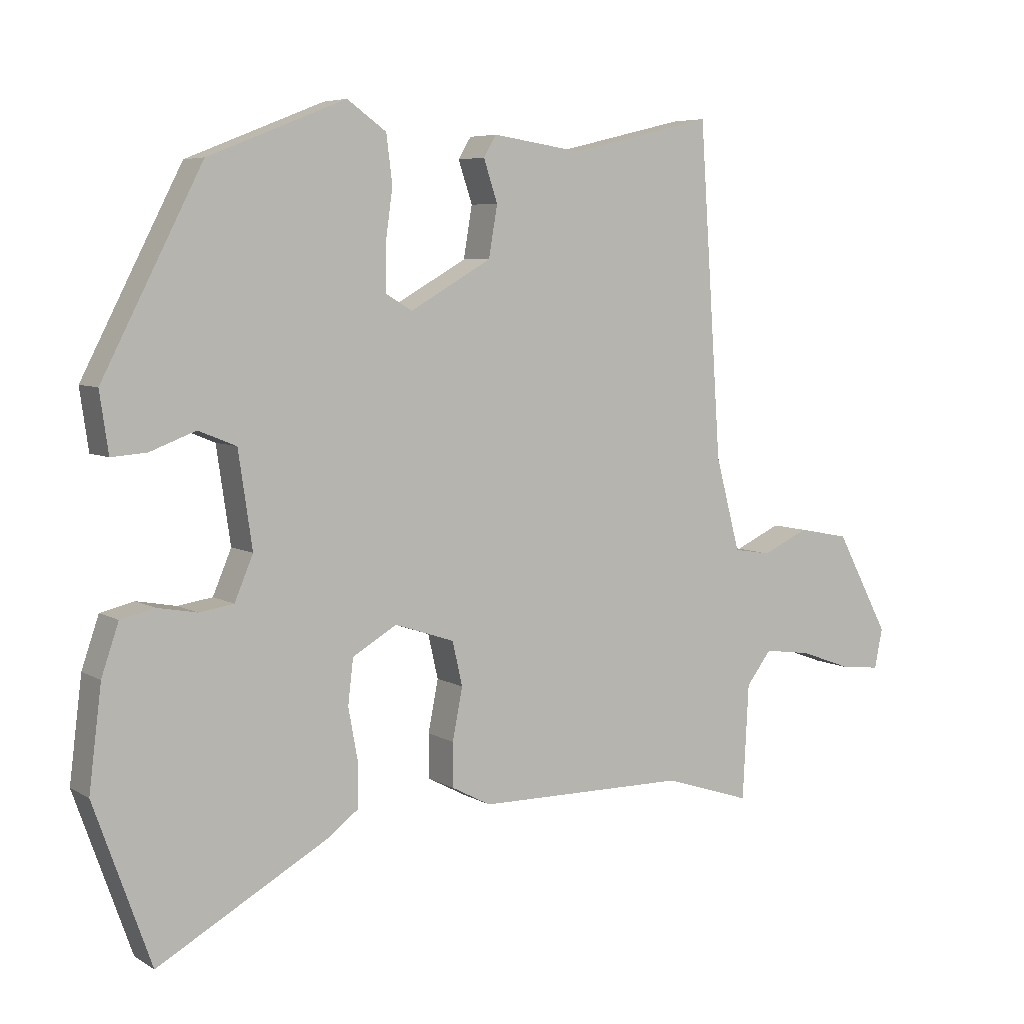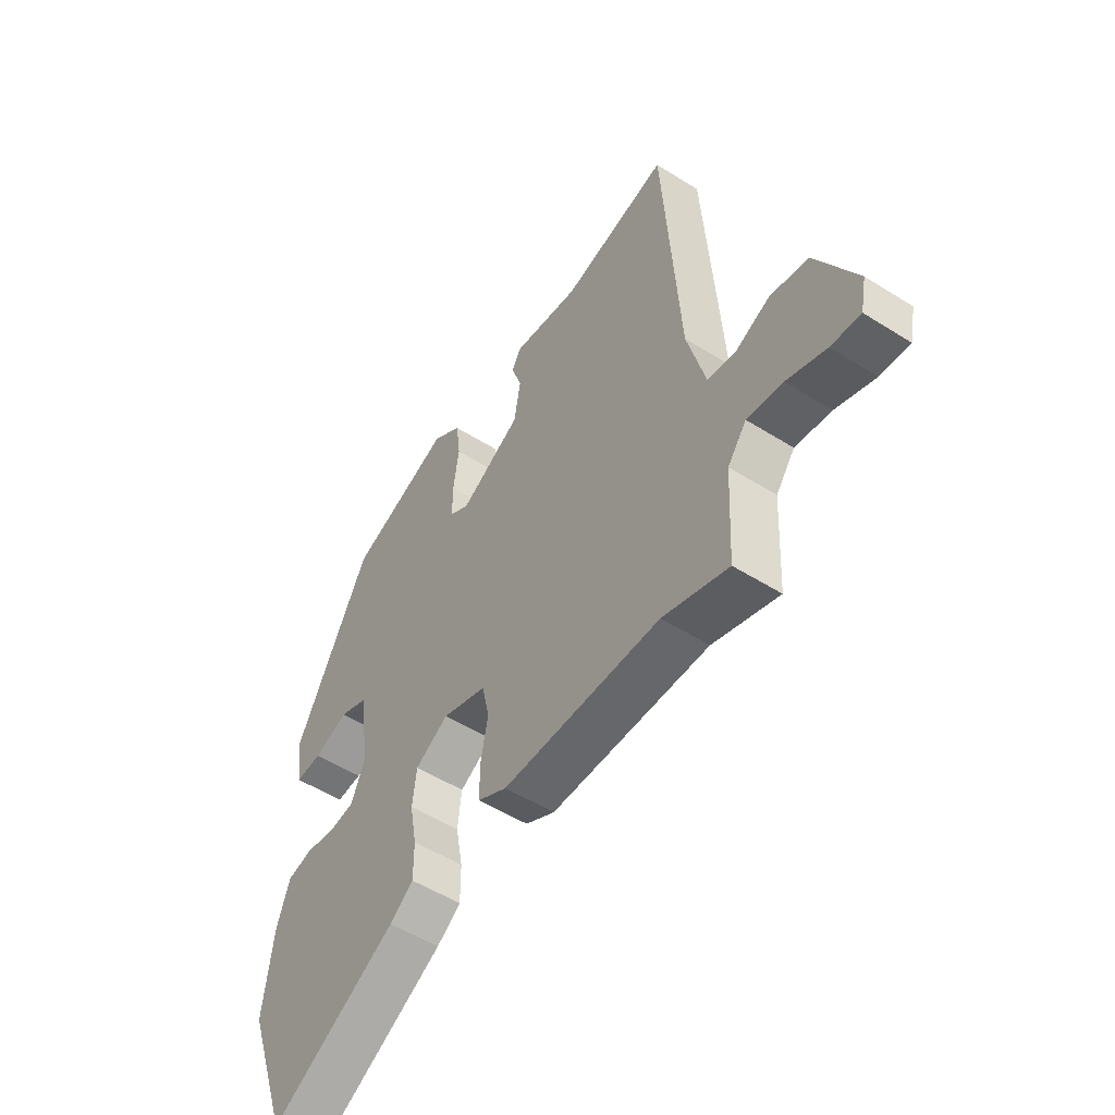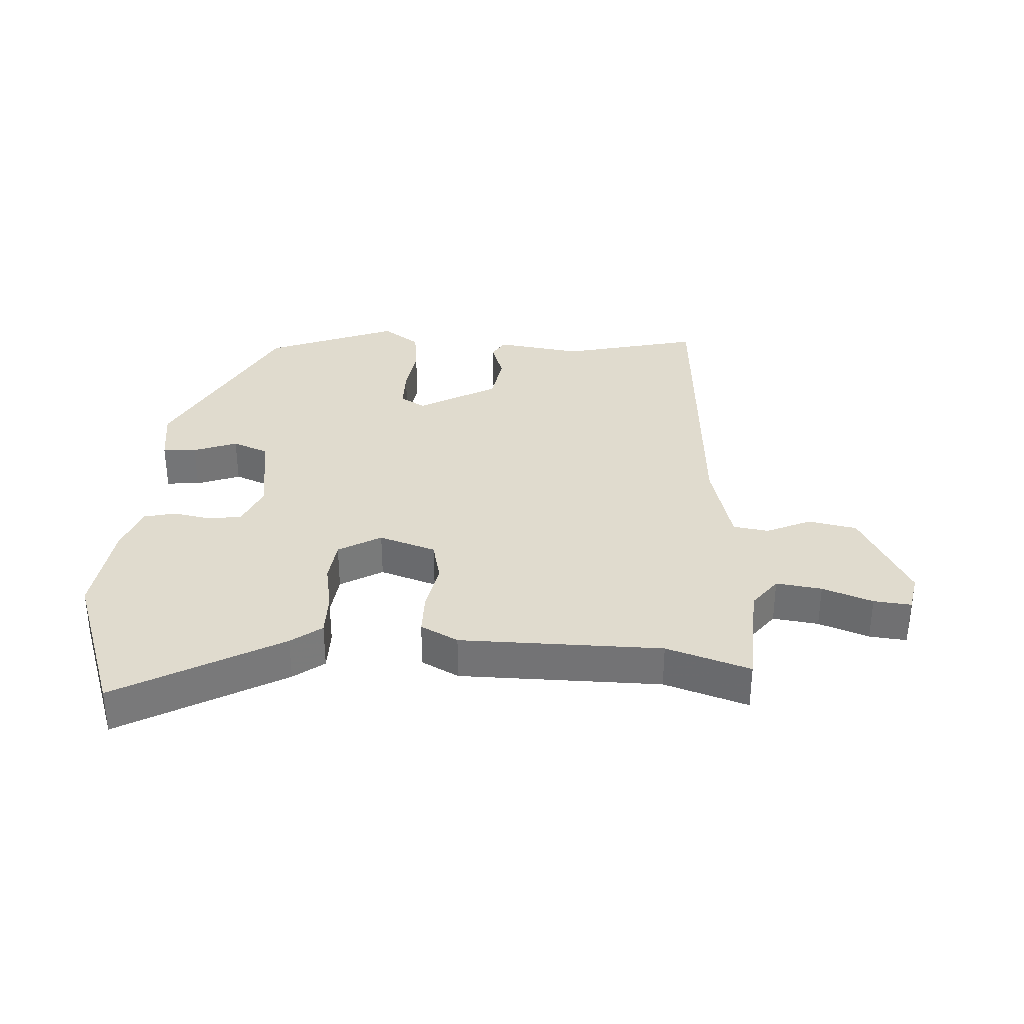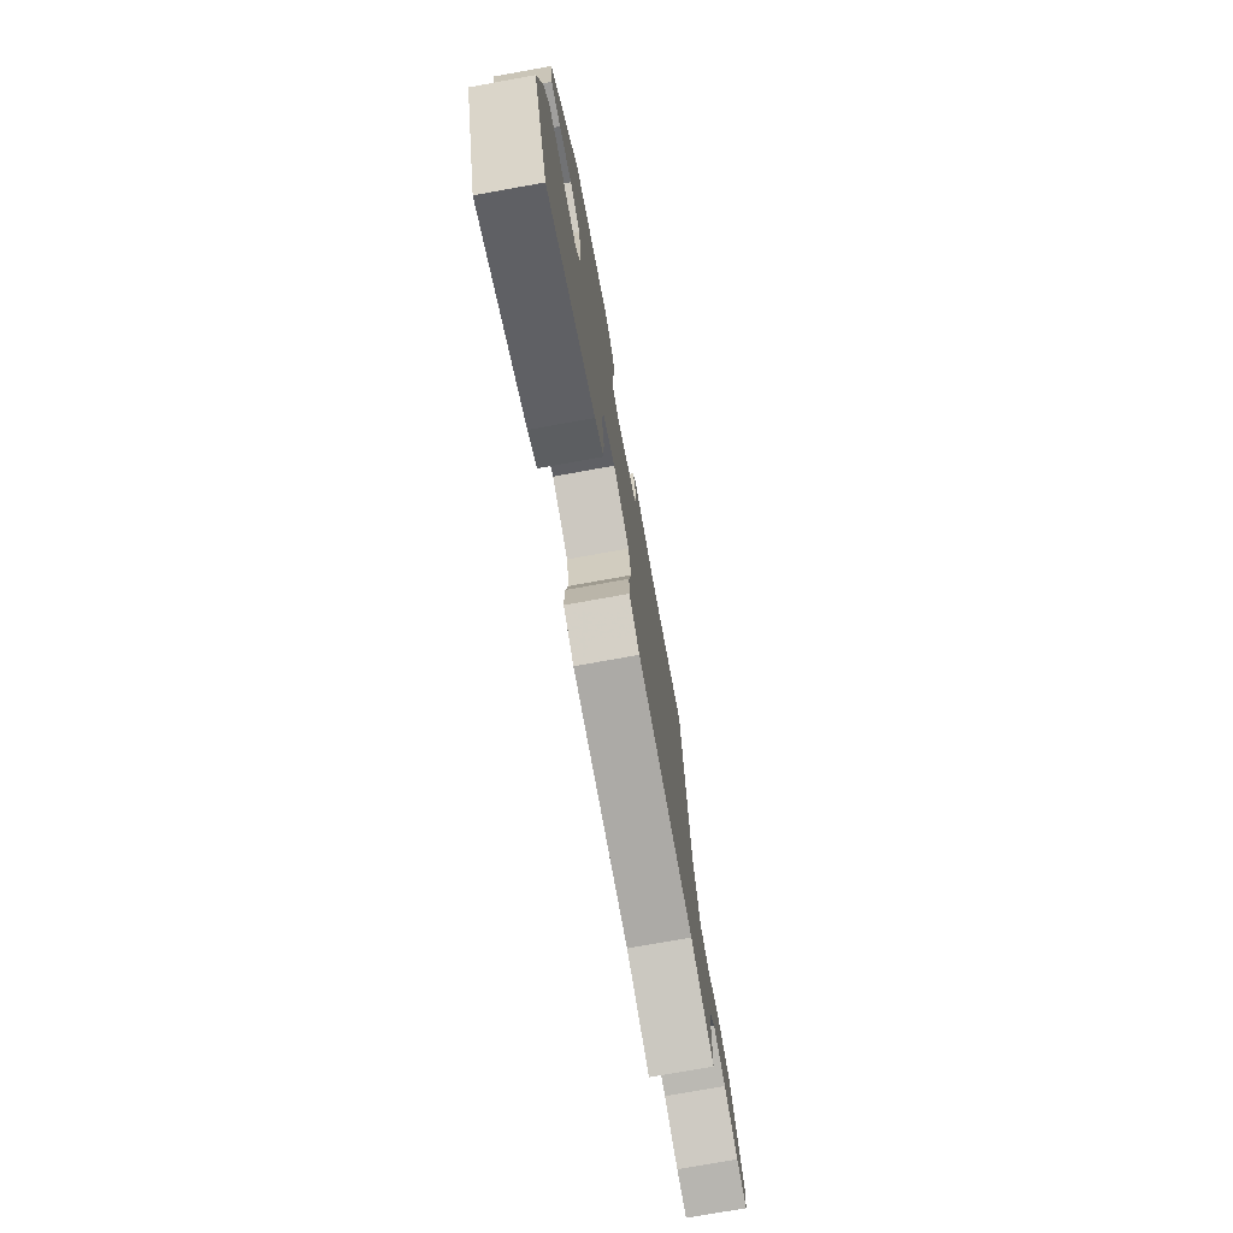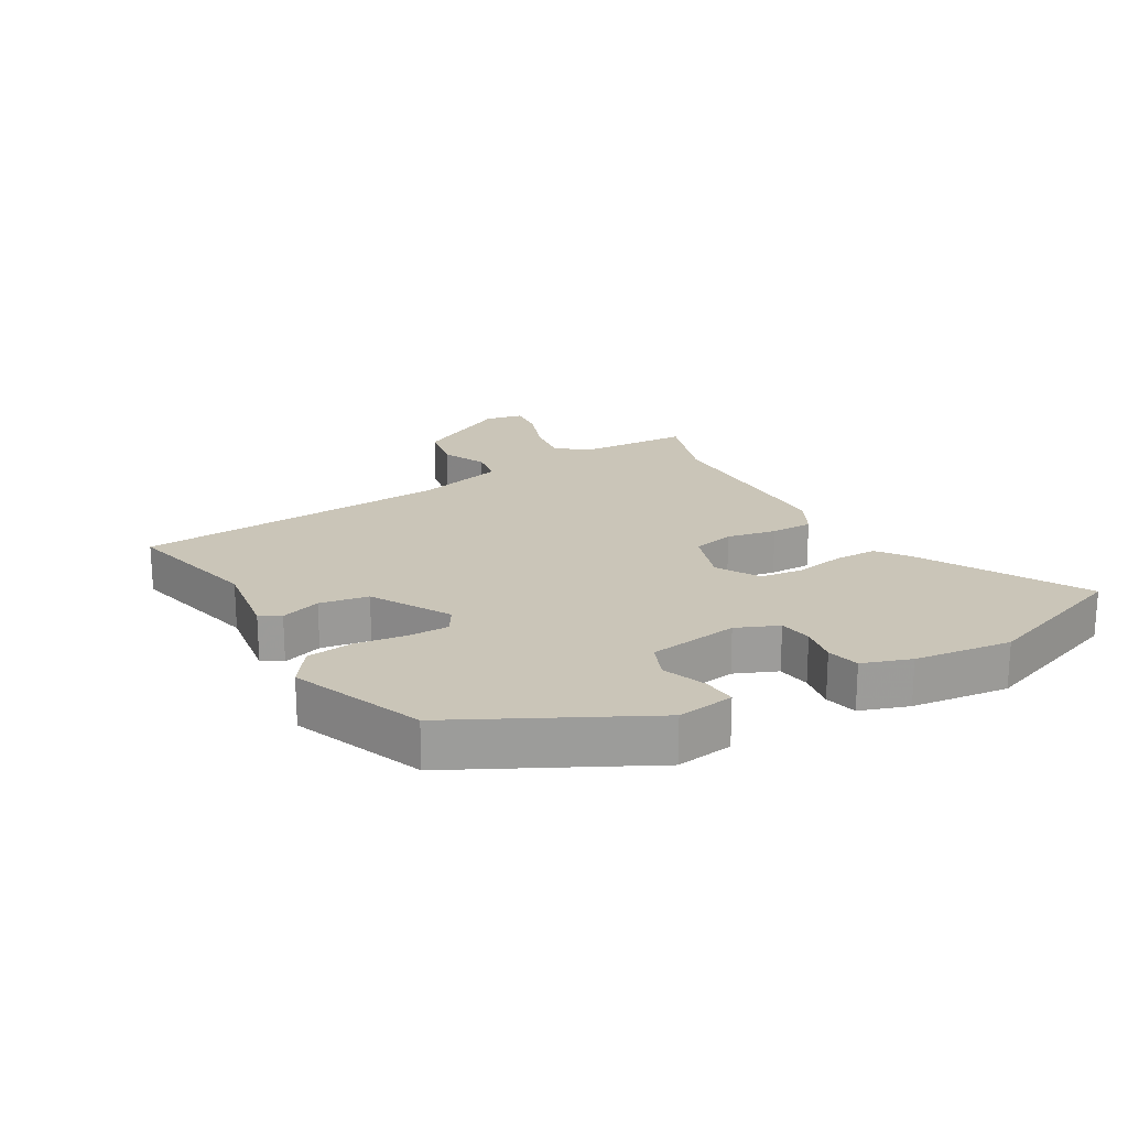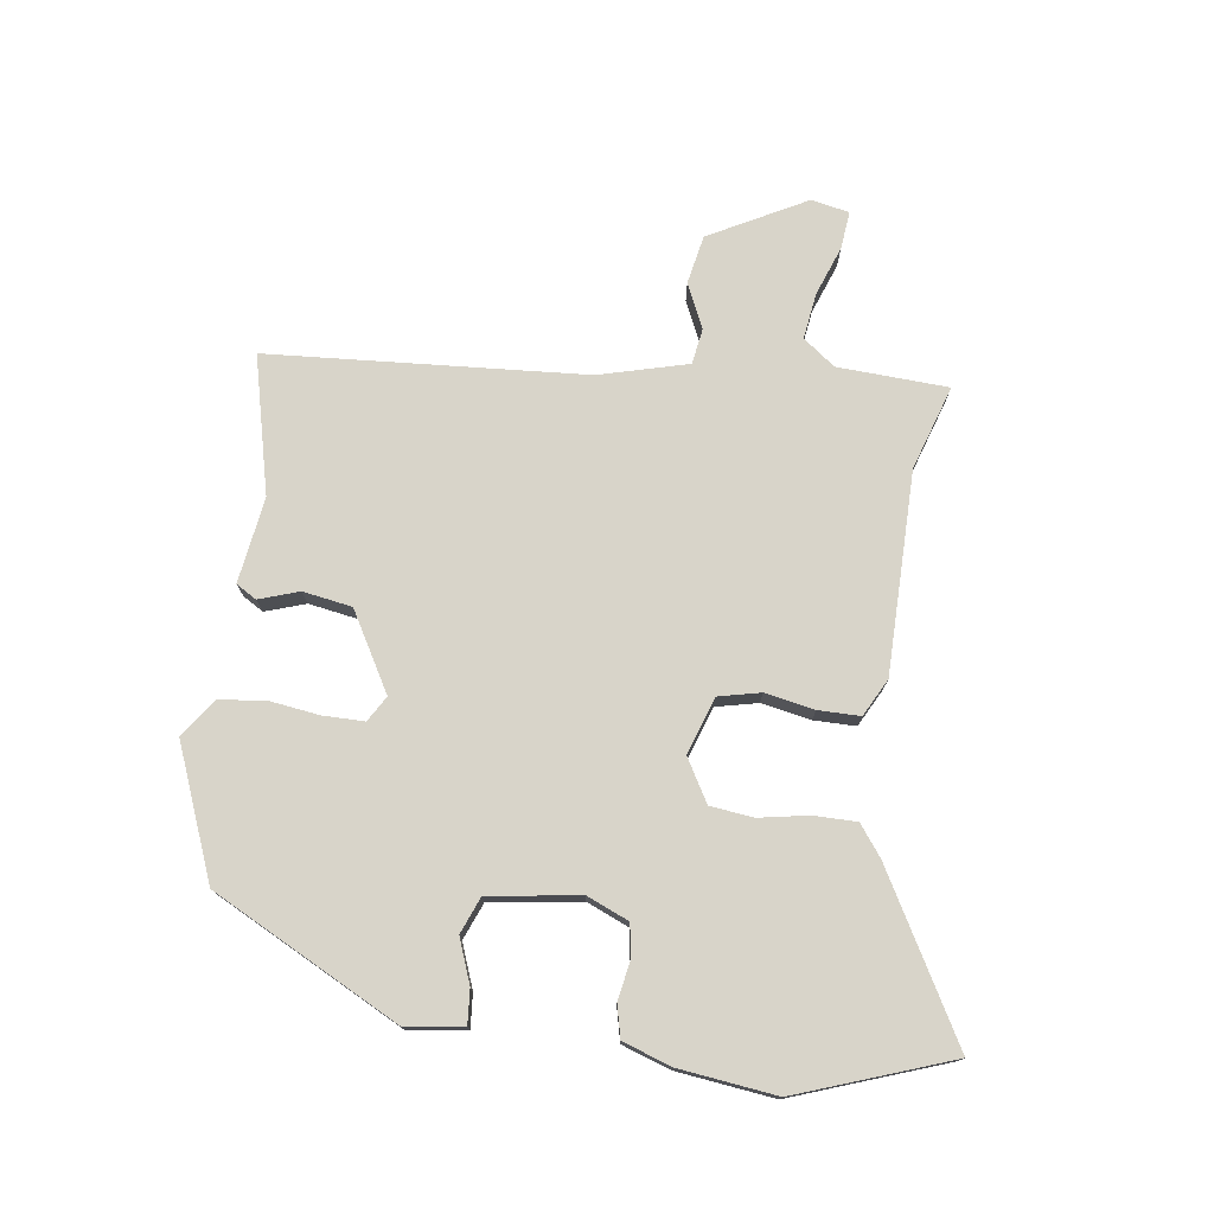
<metadata>
{"format":"obj","ext":"obj","renderer":"f3d","projection":"perspective","resolution":1024,"background":"white","views":[{"elev":6.1,"azim":148.8,"up":"+Z"},{"elev":-52.3,"azim":-124.2,"up":"+Z"},{"elev":33.6,"azim":-176.6,"up":"+Y"},{"elev":-75.6,"azim":100.2,"up":"+Z"},{"elev":20.3,"azim":60.0,"up":"+Y"},{"elev":75.4,"azim":97.8,"up":"+Y"}]}
</metadata>
<code>
v -0.374 0.07 -0.459
v -0.506 0.07 -0.502
v -0.515 0.07 -0.328
v -0.553 0.07 -0.278
v -0.625 0.07 -0.288
v -0.704 0.07 -0.317
v -0.763 0.07 -0.323
v -0.775 0.07 -0.263
v -0.694 0.07 -0.111
v -0.617 0.07 -0.096
v -0.547 0.07 -0.128
v -0.491 0.07 -0.119
v -0.454 0.07 0.021
v -0.42 0.07 0.52
v -0.203 0.07 0.468
v -0.068 0.07 0.488
v -0.049 0.07 0.456
v -0.07 0.07 0.393
v -0.057 0.07 0.316
v 0.066 0.07 0.246
v 0.106 0.07 0.27
v 0.106 0.07 0.335
v 0.095 0.07 0.415
v 0.104 0.07 0.487
v 0.163 0.07 0.529
v 0.37 0.07 0.447
v 0.521 0.07 0.154
v 0.508 0.07 0.064
v 0.455 0.07 0.068
v 0.386 0.07 0.094
v 0.329 0.07 0.071
v 0.308 0.07 -0.072
v 0.336 0.07 -0.138
v 0.388 0.07 -0.146
v 0.448 0.07 -0.135
v 0.499 0.07 -0.147
v 0.525 0.07 -0.223
v 0.544 0.07 -0.376
v 0.458 0.07 -0.617
v 0.202 0.07 -0.474
v 0.154 0.07 -0.438
v 0.154 0.07 -0.37
v 0.168 0.07 -0.293
v 0.16 0.07 -0.225
v 0.093 0.07 -0.186
v 0.003 0.07 -0.216
v -0.012 0.07 -0.282
v 0.003 0.07 -0.36
v 0.003 0.07 -0.426
v -0.056 0.07 -0.457
v -0.374 0 -0.459
v -0.506 0 -0.502
v -0.515 0 -0.328
v -0.553 0 -0.278
v -0.625 0 -0.288
v -0.704 0 -0.317
v -0.763 0 -0.323
v -0.775 0 -0.263
v -0.694 0 -0.111
v -0.617 0 -0.096
v -0.547 0 -0.128
v -0.491 0 -0.119
v -0.454 0 0.021
v -0.42 0 0.52
v -0.203 0 0.468
v -0.068 0 0.488
v -0.049 0 0.456
v -0.07 0 0.393
v -0.057 0 0.316
v 0.066 0 0.246
v 0.106 0 0.27
v 0.106 0 0.335
v 0.095 0 0.415
v 0.104 0 0.487
v 0.163 0 0.529
v 0.37 0 0.447
v 0.521 0 0.154
v 0.508 0 0.064
v 0.455 0 0.068
v 0.386 0 0.094
v 0.329 0 0.071
v 0.308 0 -0.072
v 0.336 0 -0.138
v 0.388 0 -0.146
v 0.448 0 -0.135
v 0.499 0 -0.147
v 0.525 0 -0.223
v 0.544 0 -0.376
v 0.458 0 -0.617
v 0.202 0 -0.474
v 0.154 0 -0.438
v 0.154 0 -0.37
v 0.168 0 -0.293
v 0.16 0 -0.225
v 0.093 0 -0.186
v 0.003 0 -0.216
v -0.012 0 -0.282
v 0.003 0 -0.36
v 0.003 0 -0.426
v -0.056 0 -0.457
f 47 48 49 50
f 46 47 50 1
f 40 41 42 43
f 40 43 44
f 39 40 44
f 38 39 44
f 37 38 44 45
f 34 35 36 37
f 33 34 37 45
f 27 28 29 30
f 27 30 31
f 26 27 31
f 25 26 31 32
f 22 23 24 25
f 21 22 25 32
f 15 16 17 18
f 13 14 15 18
f 12 13 18 19
f 8 9 10 11
f 8 11 12
f 5 6 7 8
f 4 5 8 12
f 3 4 12 19
f 46 1 2 3
f 45 46 3 19
f 33 45 19 20
f 20 21 32 33
f 100 99 98 97
f 51 100 97 96
f 93 92 91 90
f 94 93 90
f 94 90 89
f 94 89 88
f 95 94 88 87
f 87 86 85 84
f 95 87 84 83
f 80 79 78 77
f 81 80 77
f 81 77 76
f 82 81 76 75
f 75 74 73 72
f 82 75 72 71
f 68 67 66 65
f 68 65 64 63
f 69 68 63 62
f 61 60 59 58
f 62 61 58
f 58 57 56 55
f 62 58 55 54
f 69 62 54 53
f 53 52 51 96
f 69 53 96 95
f 70 69 95 83
f 83 82 71 70
f 1 51 52 2
f 2 52 53 3
f 3 53 54 4
f 4 54 55 5
f 5 55 56 6
f 6 56 57 7
f 7 57 58 8
f 8 58 59 9
f 9 59 60 10
f 10 60 61 11
f 11 61 62 12
f 12 62 63 13
f 13 63 64 14
f 14 64 65 15
f 15 65 66 16
f 16 66 67 17
f 17 67 68 18
f 18 68 69 19
f 19 69 70 20
f 20 70 71 21
f 21 71 72 22
f 22 72 73 23
f 23 73 74 24
f 24 74 75 25
f 25 75 76 26
f 26 76 77 27
f 27 77 78 28
f 28 78 79 29
f 29 79 80 30
f 30 80 81 31
f 31 81 82 32
f 32 82 83 33
f 33 83 84 34
f 34 84 85 35
f 35 85 86 36
f 36 86 87 37
f 37 87 88 38
f 38 88 89 39
f 39 89 90 40
f 40 90 91 41
f 41 91 92 42
f 42 92 93 43
f 43 93 94 44
f 44 94 95 45
f 45 95 96 46
f 46 96 97 47
f 47 97 98 48
f 48 98 99 49
f 49 99 100 50
f 50 100 51 1

</code>
